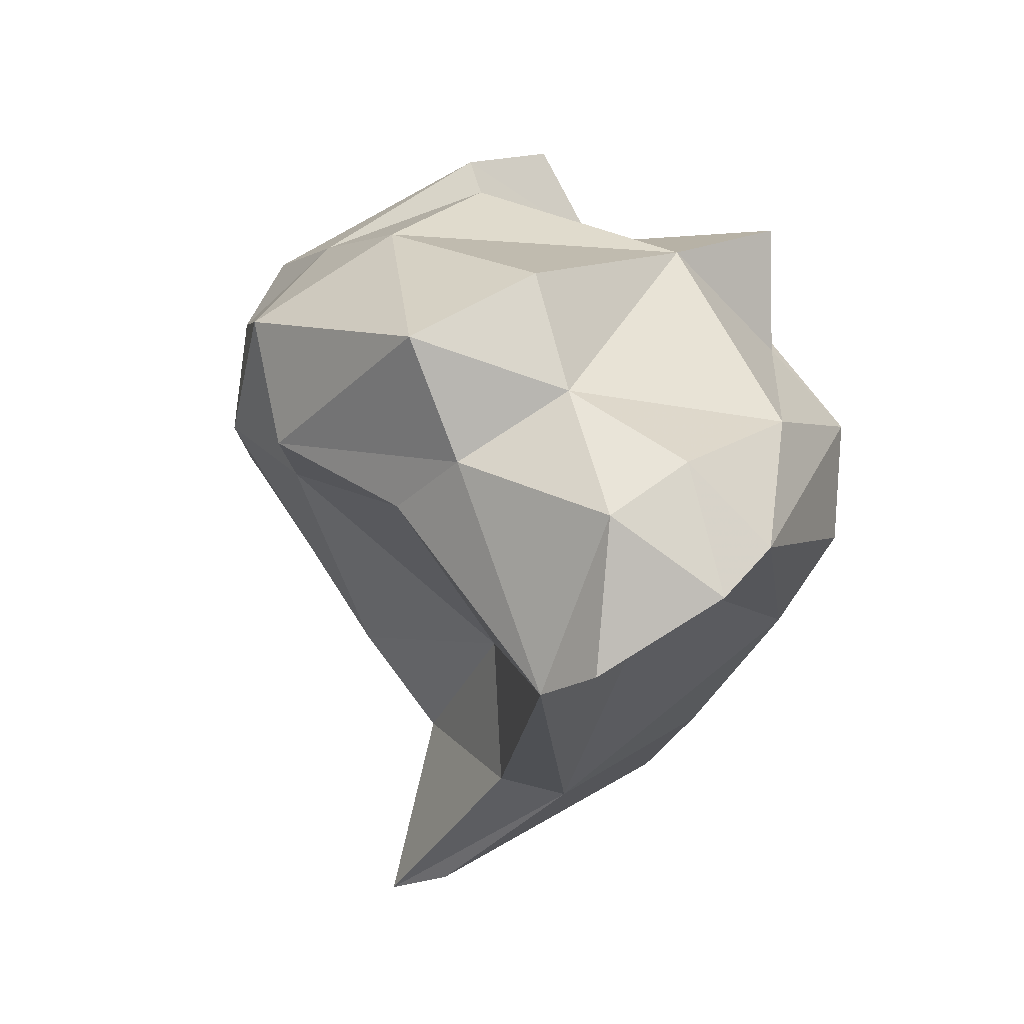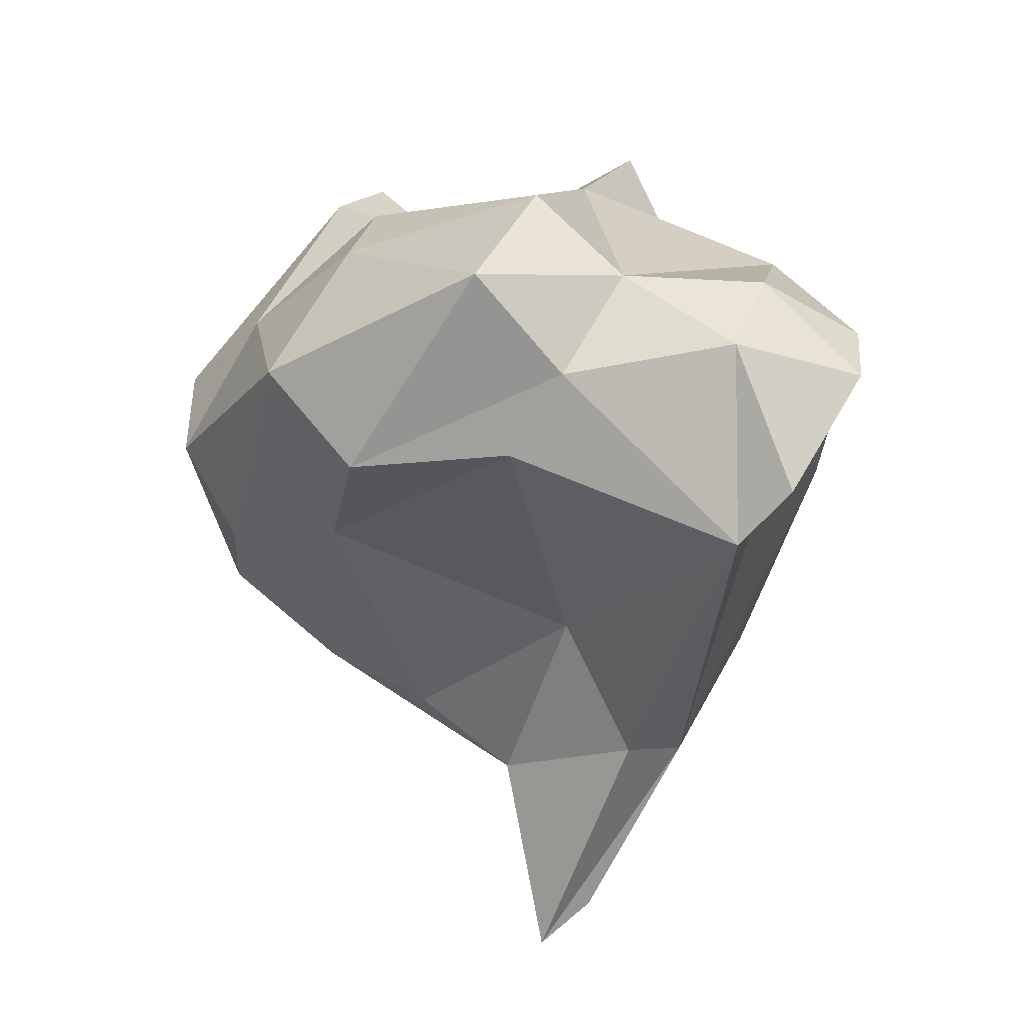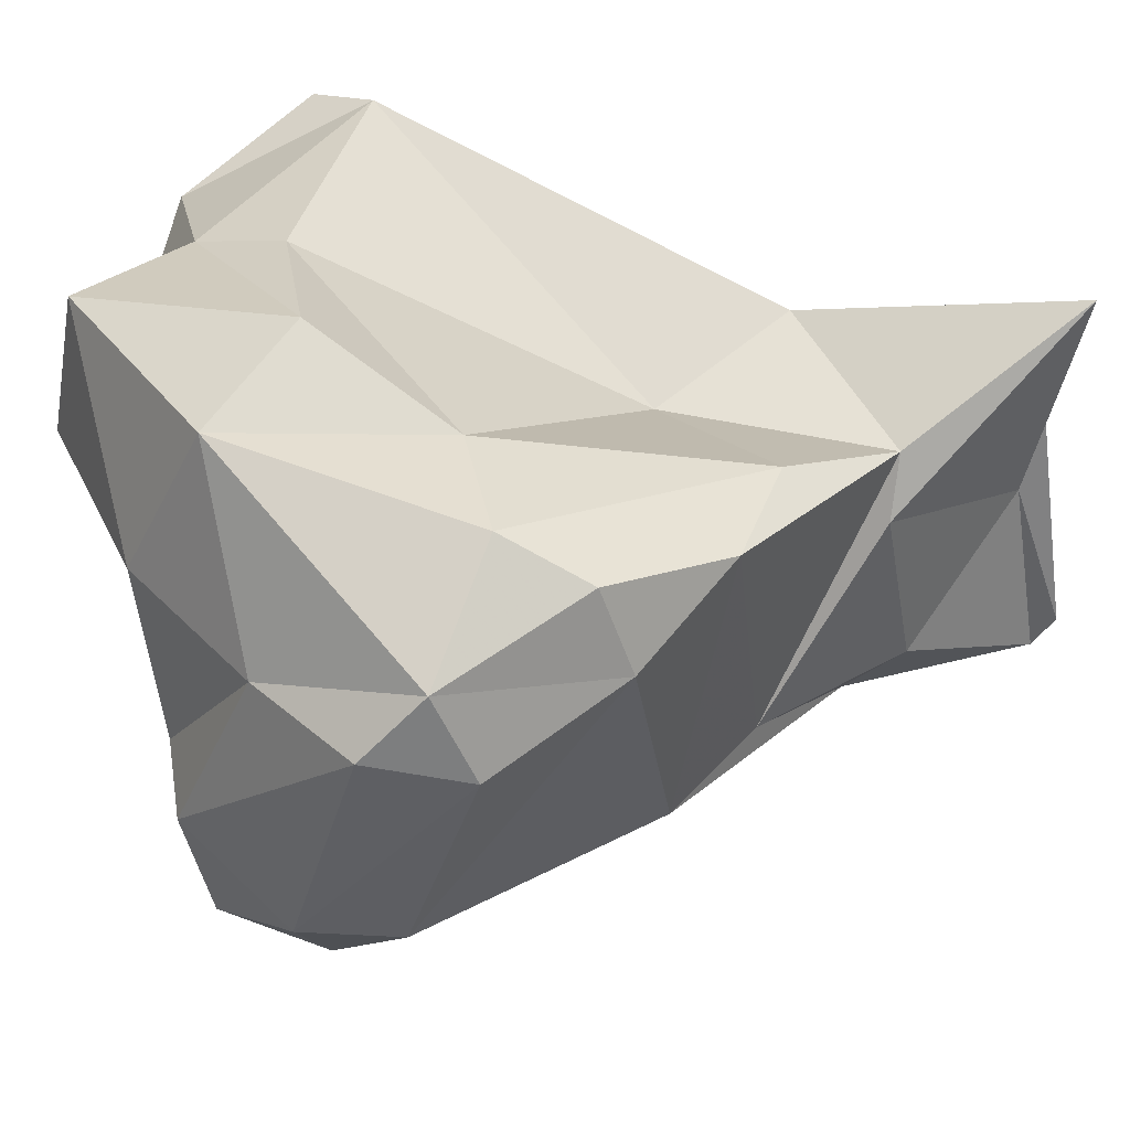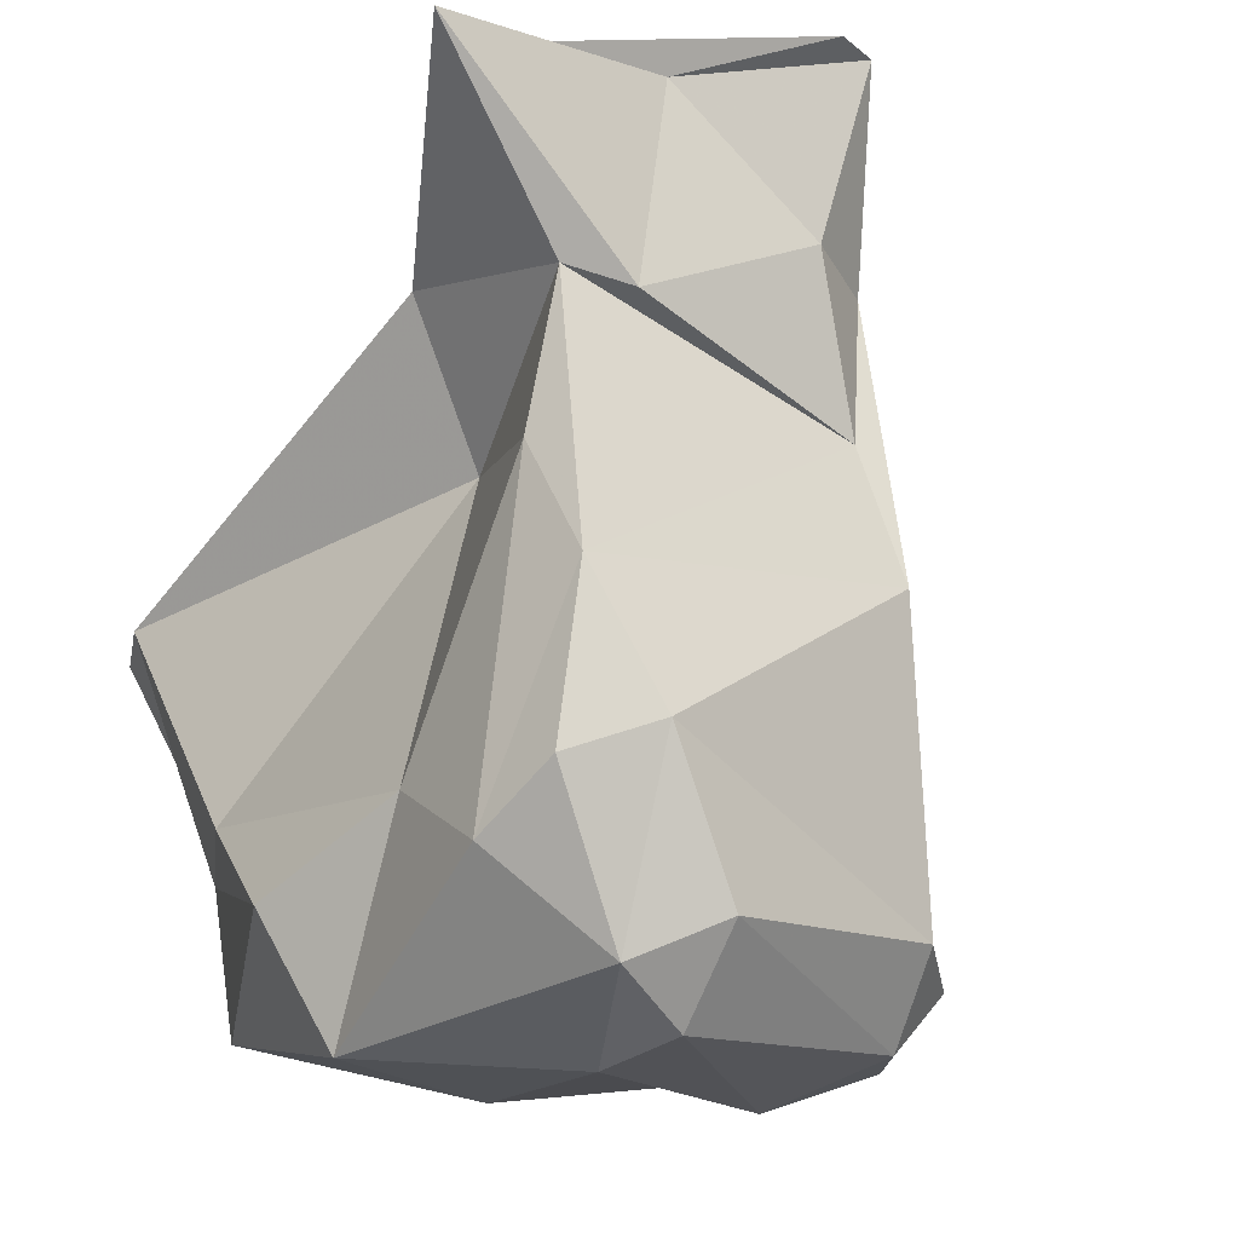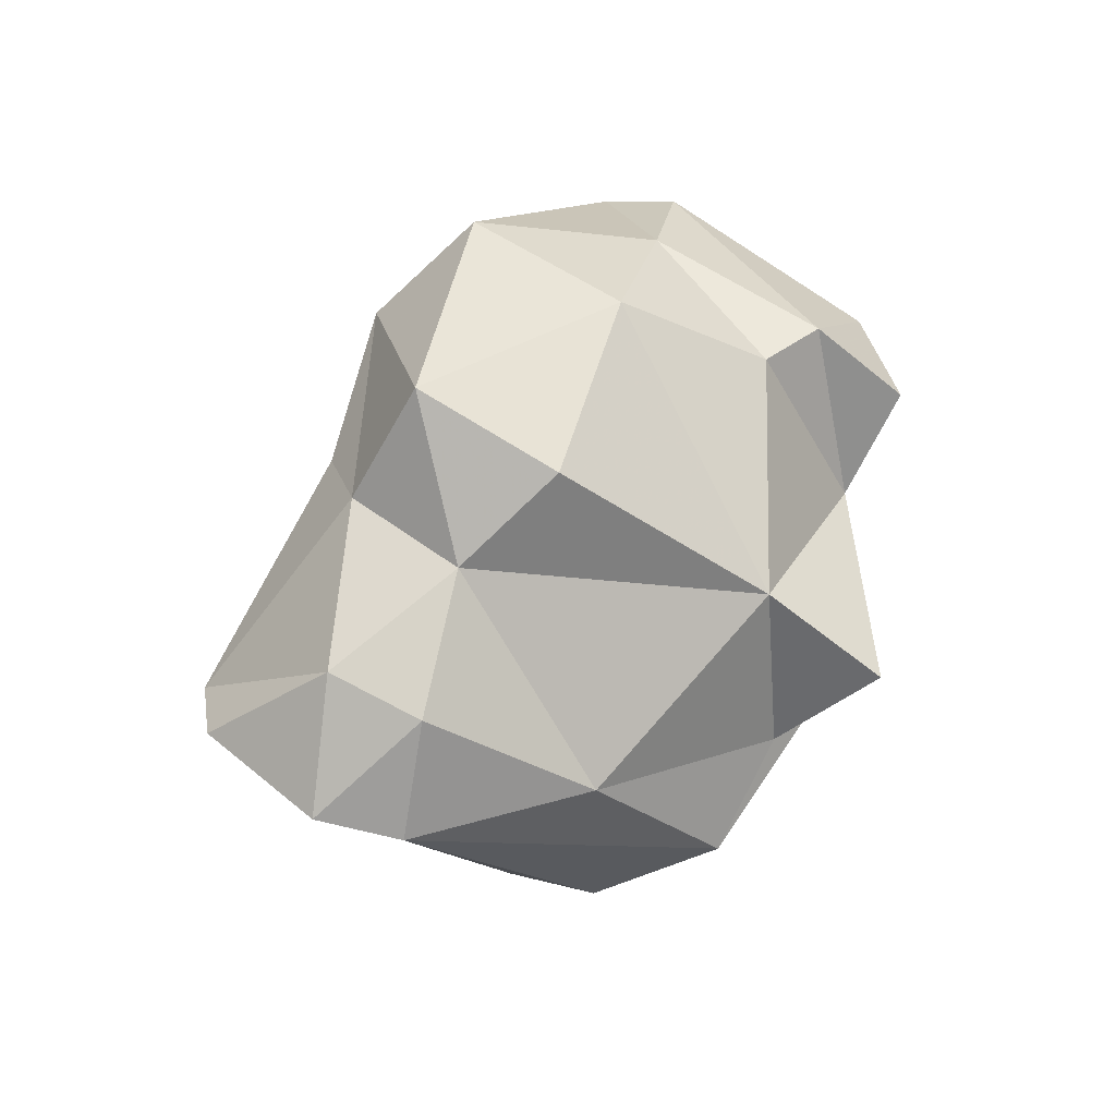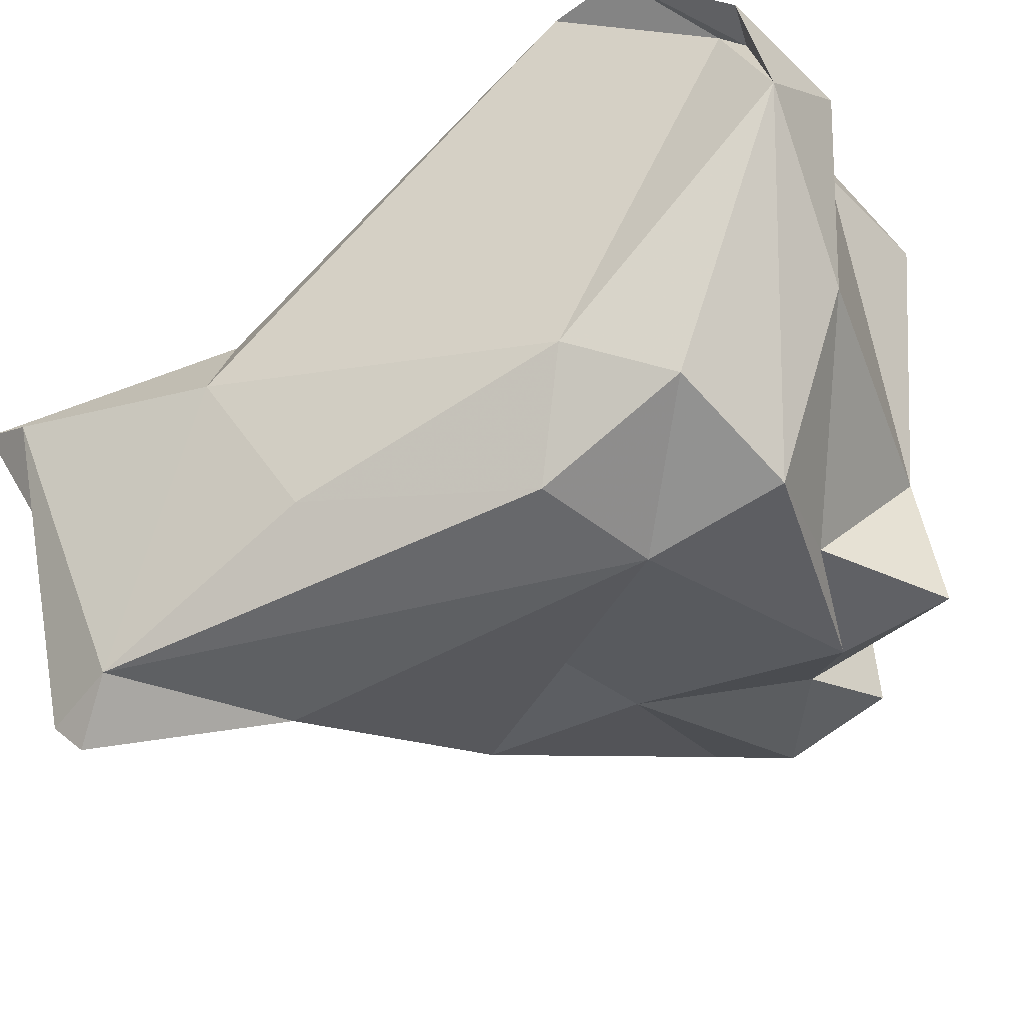
<metadata>
{"format":"obj","ext":"obj","renderer":"f3d","projection":"perspective","resolution":1024,"background":"white","views":[{"elev":57.5,"azim":115.5,"up":"+Z"},{"elev":45.2,"azim":84.1,"up":"+Z"},{"elev":-77.8,"azim":75.3,"up":"+Y"},{"elev":-66.8,"azim":153.8,"up":"+Y"},{"elev":77.3,"azim":-179.4,"up":"+Z"},{"elev":78.8,"azim":-123.3,"up":"+Y"}]}
</metadata>
<code>
v 123.5 278.3 87.91
v 124.8 274.4 85.22
v 124.7 289.8 89.74
v 123.5 277 83.83
v 125.5 281.7 85.45
v 128.1 283.6 79.18
v 126.9 276.2 89.78
v 129 277.8 90.73
v 125.3 274.9 81.58
v 132.2 269.1 84.66
v 125.3 287.9 85.9
v 133.1 272.2 88.46
v 128.5 291.7 86.58
v 132.4 269.7 80.83
v 130.6 295.9 86.04
v 131.2 286.7 77.22
v 131.2 293.7 81.14
v 129.8 281.1 73.77
v 129 287.1 91.56
v 135 268.5 83.06
v 133.9 288.3 68.18
v 132.7 284.2 71.3
v 136.4 271.7 76.98
v 136.2 286.4 66.58
v 134.8 296.3 79.17
v 140.4 274.4 74.57
v 136.8 284 97.34
v 140.2 272.7 91.79
v 136.8 290.4 61.52
v 135.3 297.6 84.96
v 134.6 276.4 93.26
v 135.4 294.4 91.72
v 139.1 270.5 78.88
v 141.9 281.1 97.62
v 143.7 282.1 69.45
v 138.1 289.5 61.07
v 140.3 287.1 95.77
v 141.3 282.2 69.11
v 141.5 292.6 95.88
v 139.9 270.5 82.39
v 141.8 274.9 83.91
v 138.5 291.3 63.61
v 139.4 293.7 72.24
v 142.7 287.4 64.19
v 142.6 284.9 77.65
v 142.8 278.4 73.59
v 144 275.8 89.76
v 144.8 290.9 95.72
v 145.4 282 91.14
v 142.2 296.5 93.45
v 138.6 296.6 82.35
v 145.5 289.8 72.01
v 144.3 294.4 94
v 146.8 287.2 73.8
v 150.2 283 64.34
v 144.3 284.2 94.28
v 149.2 285.3 65.65
v 145.4 295.9 94.1
v 150 290.5 89.86
v 145.4 293.4 93.64
v 149.5 292.6 92.09
g foo
f 10 12 7
f 20 12 10
f 2 7 1
f 10 7 2
f 14 10 2
f 14 20 10
f 1 4 2
f 9 2 4
f 9 14 2
f 12 28 31
f 12 31 8
f 20 28 12
f 8 7 12
f 40 28 20
f 7 8 5
f 33 40 20
f 7 5 1
f 14 23 20
f 23 33 20
f 1 5 4
f 9 23 14
f 31 34 27
f 28 34 31
f 47 34 28
f 31 27 19
f 8 31 19
f 47 28 41
f 41 28 40
f 5 8 19
f 5 19 3
f 3 11 5
f 23 26 33
f 33 26 40
f 6 5 11
f 6 4 5
f 9 4 6
f 18 9 6
f 23 9 18
f 26 23 18
f 27 34 37
f 37 34 56
f 56 34 47
f 49 56 47
f 37 19 27
f 49 47 41
f 32 19 37
f 3 19 13
f 32 13 19
f 40 46 41
f 13 11 3
f 11 13 15
f 46 40 26
f 11 17 6
f 17 16 6
f 26 35 46
f 35 26 22
f 16 18 6
f 26 18 22
f 22 18 21
f 48 39 37
f 56 48 37
f 59 48 56
f 59 56 49
f 37 39 32
f 49 41 45
f 32 15 13
f 45 41 46
f 15 17 11
f 35 45 46
f 18 16 17
f 38 35 22
f 17 21 18
f 24 38 22
f 24 22 21
f 58 39 48
f 61 58 48
f 61 48 59
f 39 58 50
f 50 32 39
f 45 59 49
f 50 15 32
f 59 45 54
f 15 50 30
f 17 15 30
f 30 25 17
f 54 45 35
f 54 35 55
f 55 35 38
f 17 25 42
f 38 44 55
f 21 17 42
f 24 44 38
f 29 44 24
f 21 29 24
f 21 42 29
f 44 29 36
f 60 53 61
f 53 58 61
f 60 61 59
f 53 50 58
f 60 50 53
f 60 51 50
f 52 60 59
f 59 54 52
f 52 51 60
f 51 30 50
f 25 30 51
f 43 25 51
f 43 51 52
f 52 54 55
f 57 52 55
f 42 25 43
f 42 43 52
f 57 42 52
f 55 44 57
f 36 42 57
f 44 36 57
f 29 42 36
g

</code>
